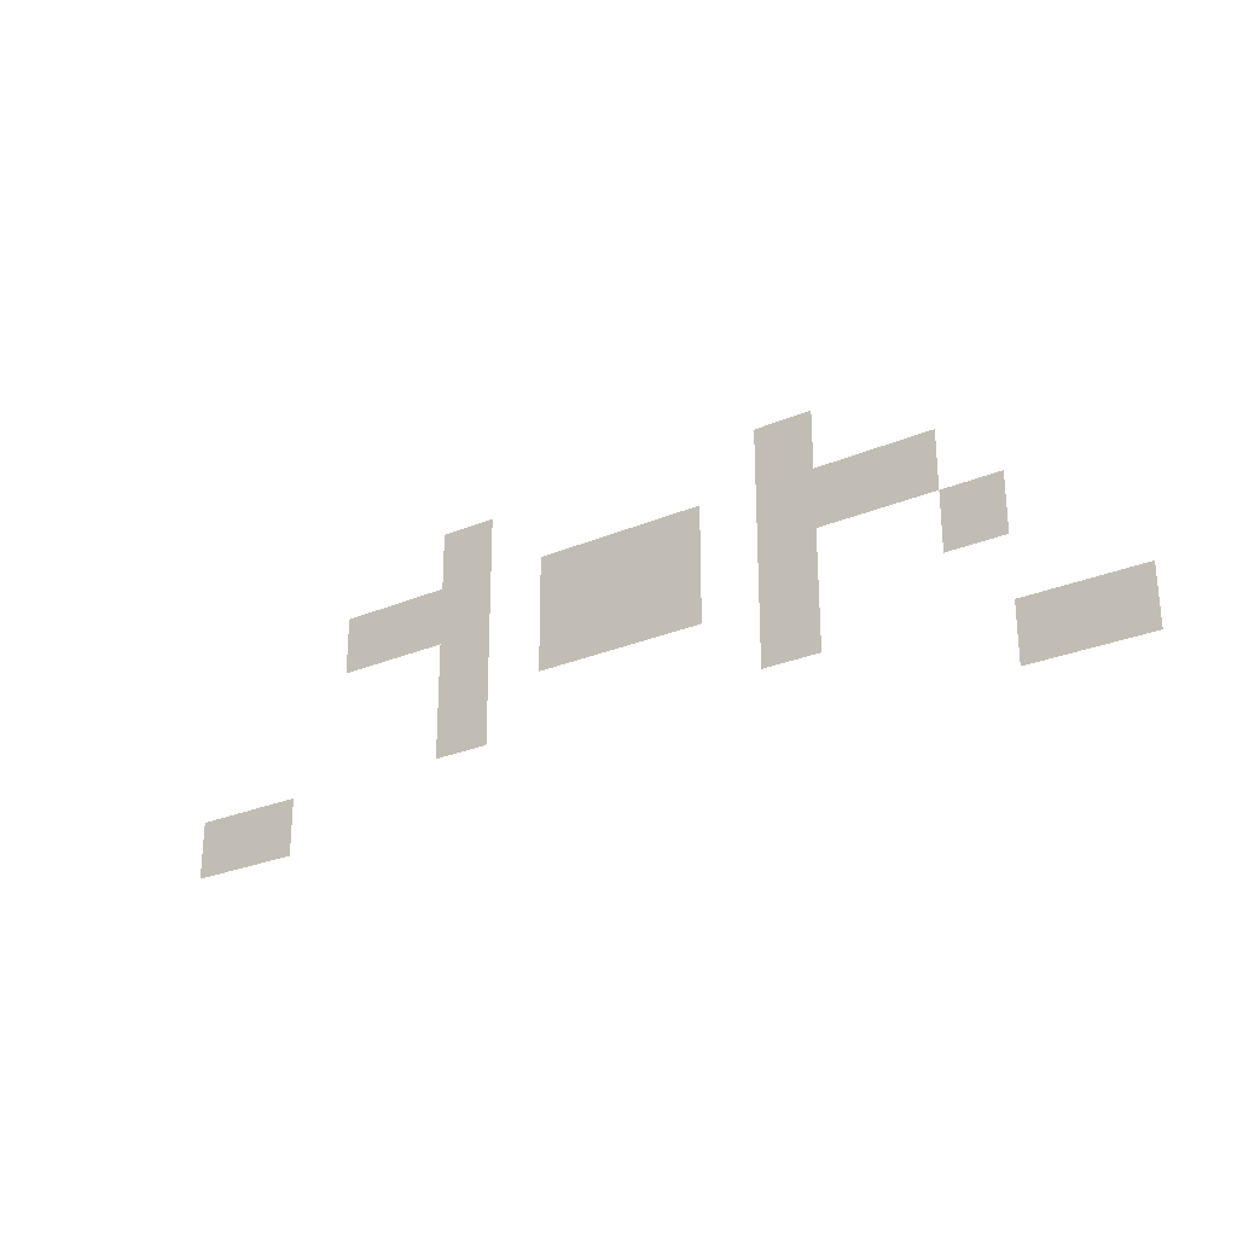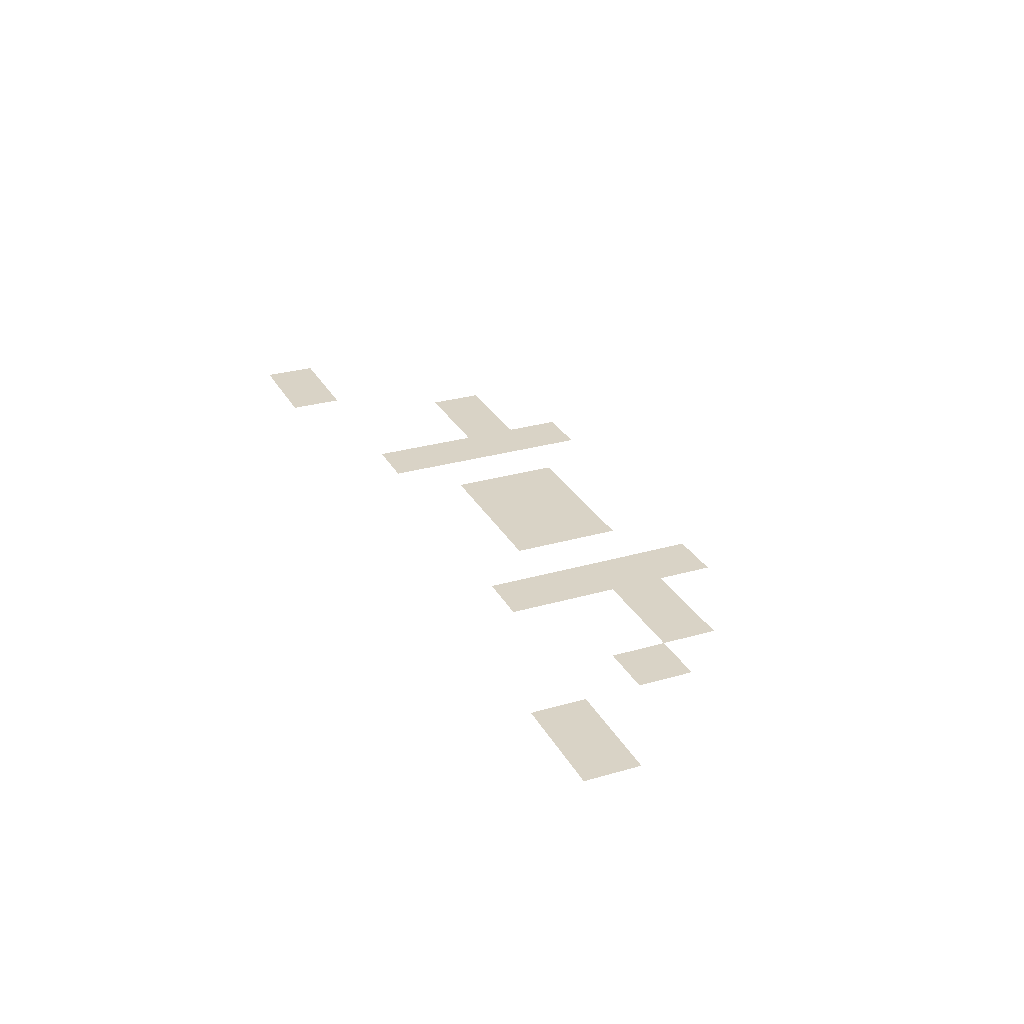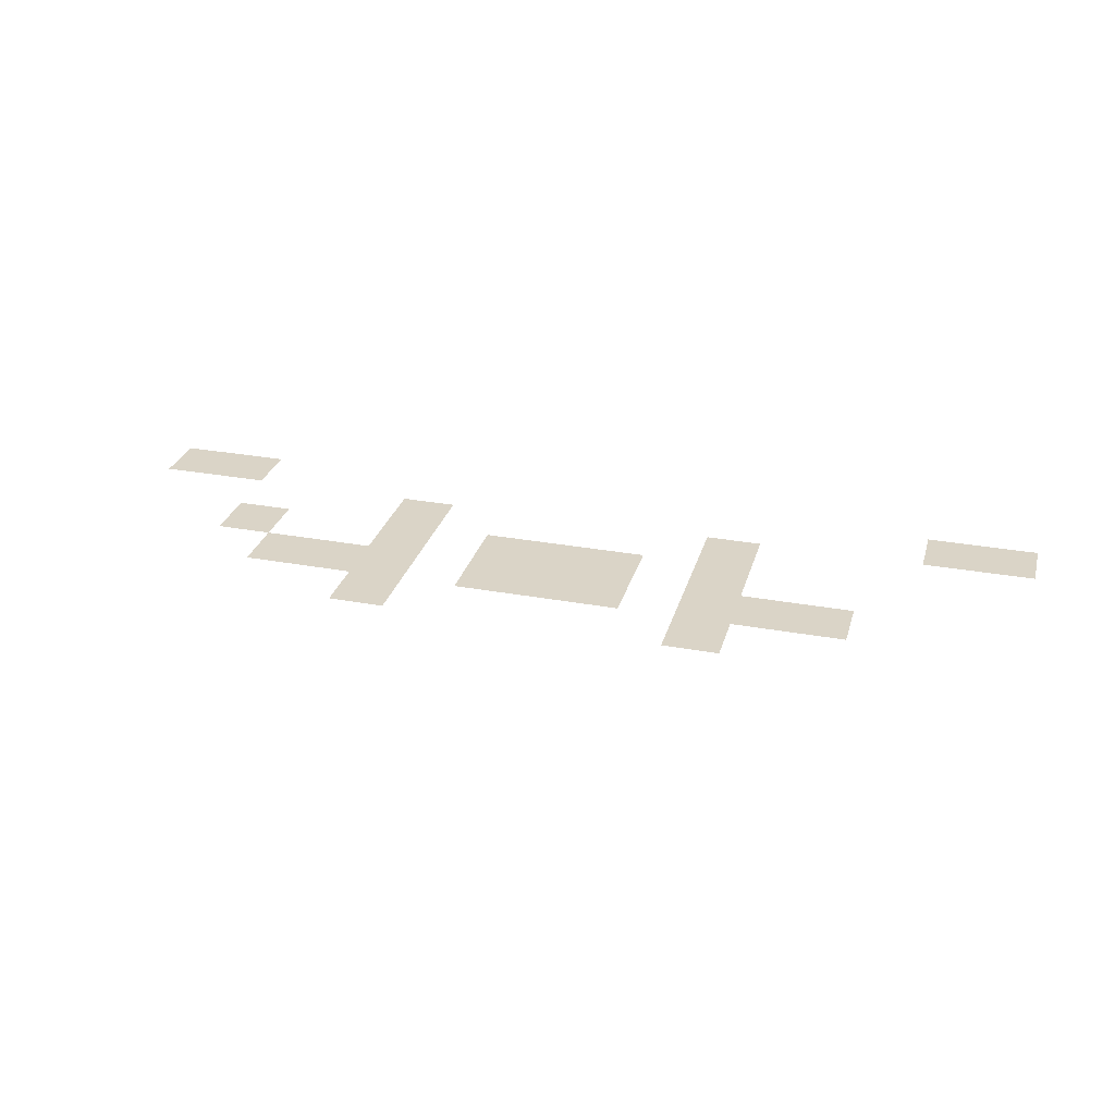
<metadata>
{"format":"obj","ext":"obj","renderer":"f3d","projection":"perspective","resolution":1024,"background":"white","views":[{"elev":-25.9,"azim":34.6,"up":"+Y"},{"elev":28.3,"azim":66.4,"up":"+Z"},{"elev":28.9,"azim":-164.7,"up":"+Z"}]}
</metadata>
<code>
v -7 -5 0
v -8 -5 0
v -8 -4 0
v -7 -4 0
v -13 -5 0
v -14 -5 0
v -14 -4 0
v -13 -4 0
v -5 -6 0
v -6 -6 0
v -6 -5 0
v -5 -5 0
v -6 -6 0
v -7 -6 0
v -7 -5 0
v -6 -5 0
v -7 -6 0
v -8 -6 0
v -8 -5 0
v -7 -5 0
v -9 -6 0
v -10 -6 0
v -10 -5 0
v -9 -5 0
v -10 -6 0
v -11 -6 0
v -11 -5 0
v -10 -5 0
v -11 -6 0
v -12 -6 0
v -12 -5 0
v -11 -5 0
v -13 -6 0
v -14 -6 0
v -14 -5 0
v -13 -5 0
v -14 -6 0
v -15 -6 0
v -15 -5 0
v -14 -5 0
v -15 -6 0
v -16 -6 0
v -16 -5 0
v -15 -5 0
v -4 -7 0
v -5 -7 0
v -5 -6 0
v -4 -6 0
v -7 -7 0
v -8 -7 0
v -8 -6 0
v -7 -6 0
v -9 -7 0
v -10 -7 0
v -10 -6 0
v -9 -6 0
v -10 -7 0
v -11 -7 0
v -11 -6 0
v -10 -6 0
v -11 -7 0
v -12 -7 0
v -12 -6 0
v -11 -6 0
v -13 -7 0
v -14 -7 0
v -14 -6 0
v -13 -6 0
v -7 -8 0
v -8 -8 0
v -8 -7 0
v -7 -7 0
v -13 -8 0
v -14 -8 0
v -14 -7 0
v -13 -7 0
v -2 -9 0
v -3 -9 0
v -3 -8 0
v -2 -8 0
v -3 -9 0
v -4 -9 0
v -4 -8 0
v -3 -8 0
v -17 -9 0
v -18 -9 0
v -18 -8 0
v -17 -8 0
v -18 -9 0
v -19 -9 0
v -19 -8 0
v -18 -8 0
g emperorKingdom_6_mesh_0002
f 1 2 3 4
f 5 6 7 8
f 9 10 11 12
f 13 14 15 16
f 17 18 19 20
f 21 22 23 24
f 25 26 27 28
f 29 30 31 32
f 33 34 35 36
f 37 38 39 40
f 41 42 43 44
f 45 46 47 48
f 49 50 51 52
f 53 54 55 56
f 57 58 59 60
f 61 62 63 64
f 65 66 67 68
f 69 70 71 72
f 73 74 75 76
f 77 78 79 80
f 81 82 83 84
f 85 86 87 88
f 89 90 91 92

</code>
